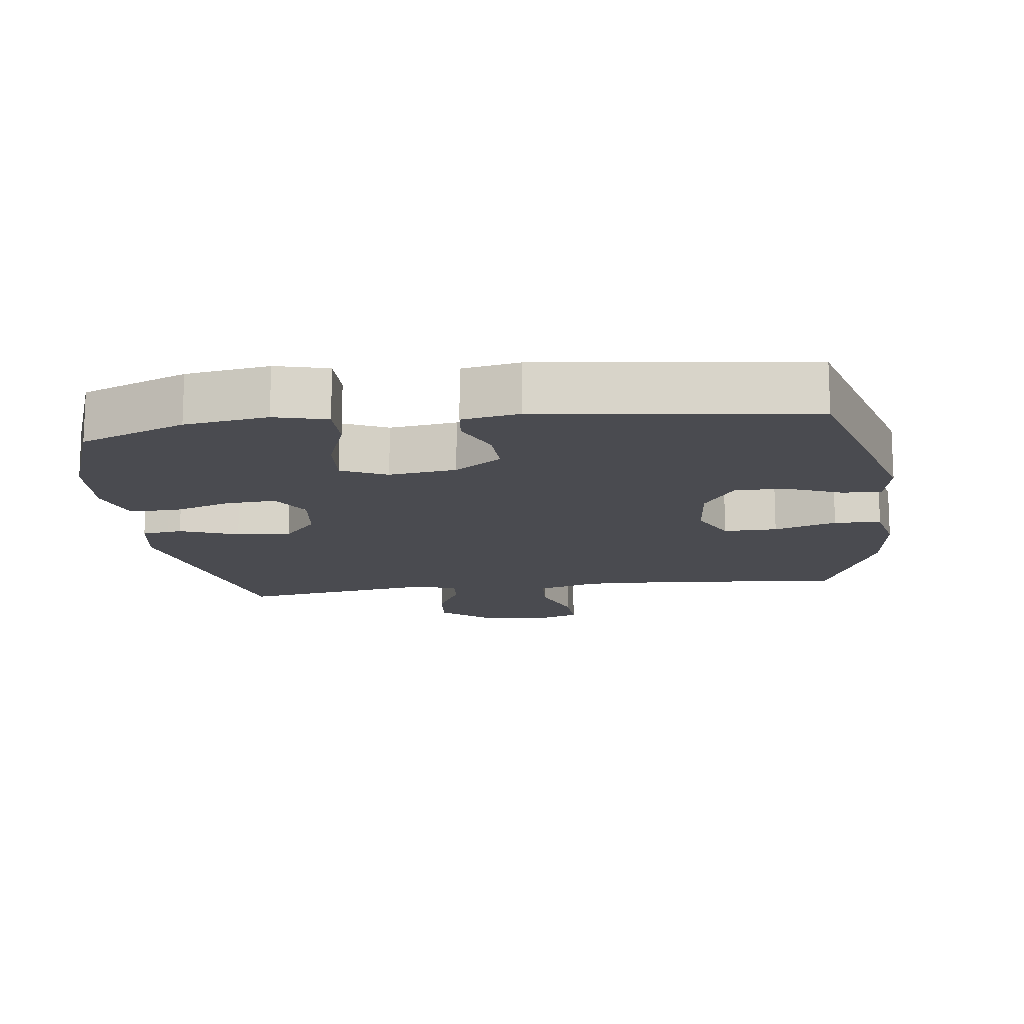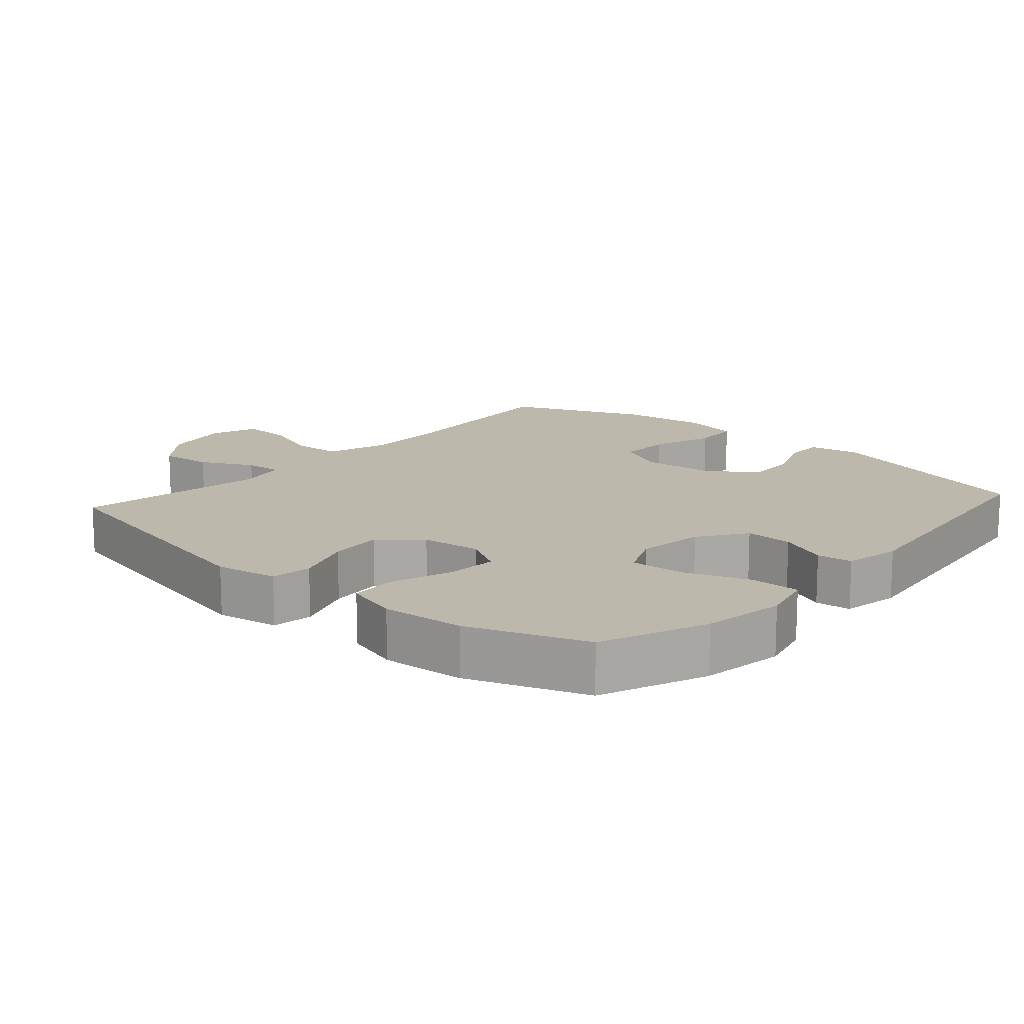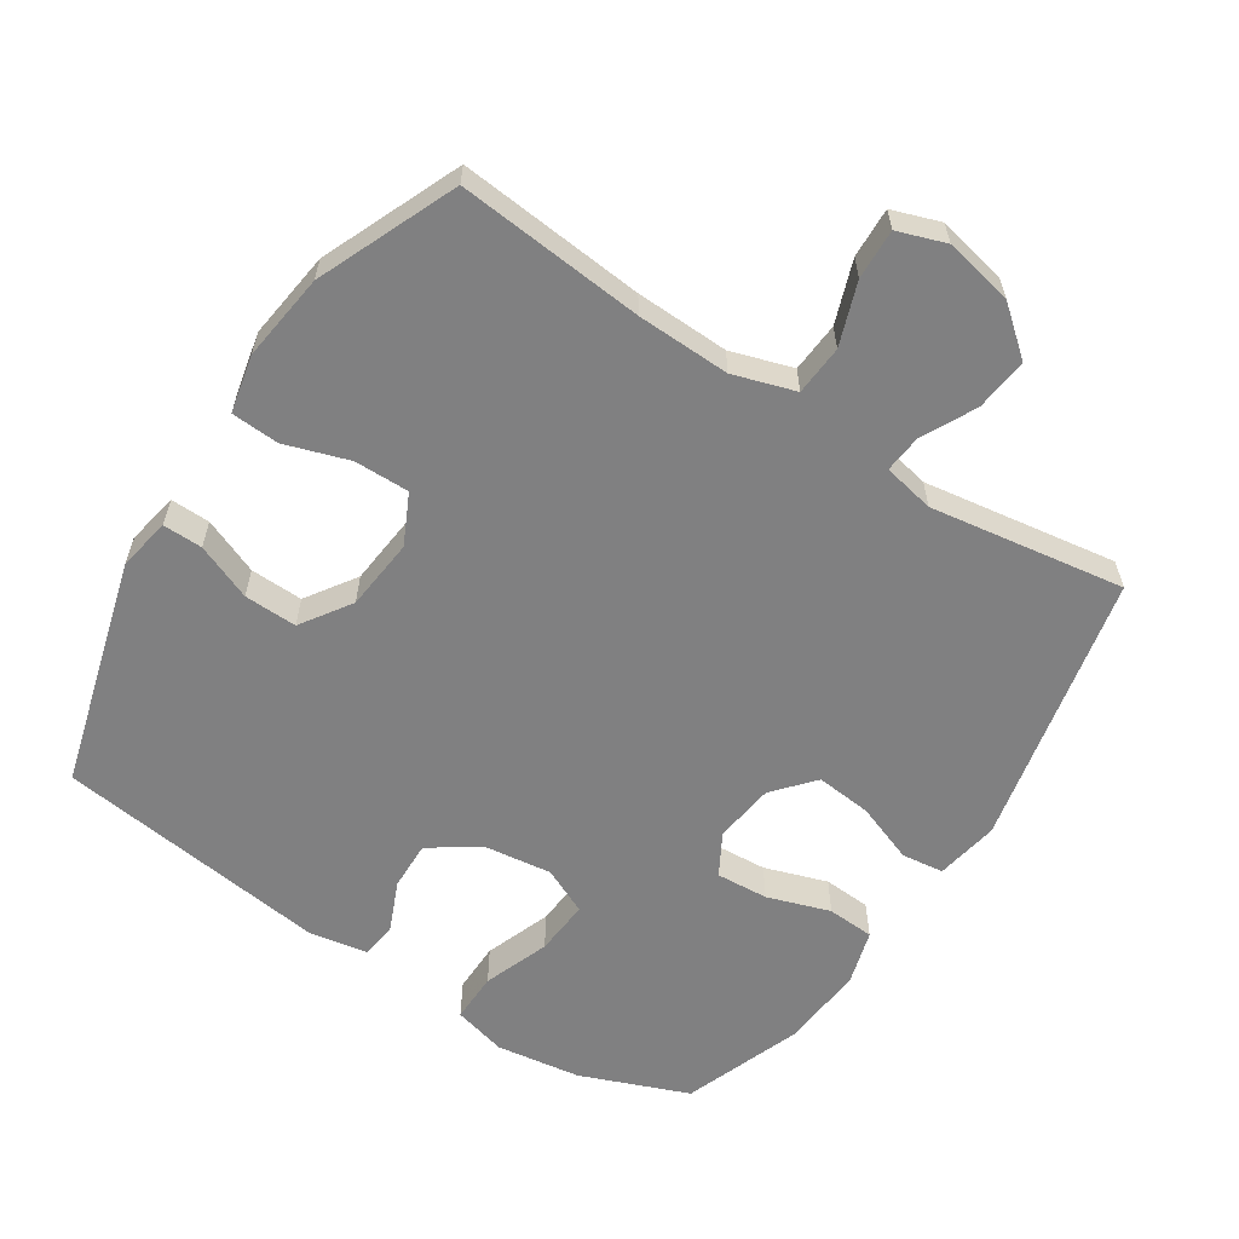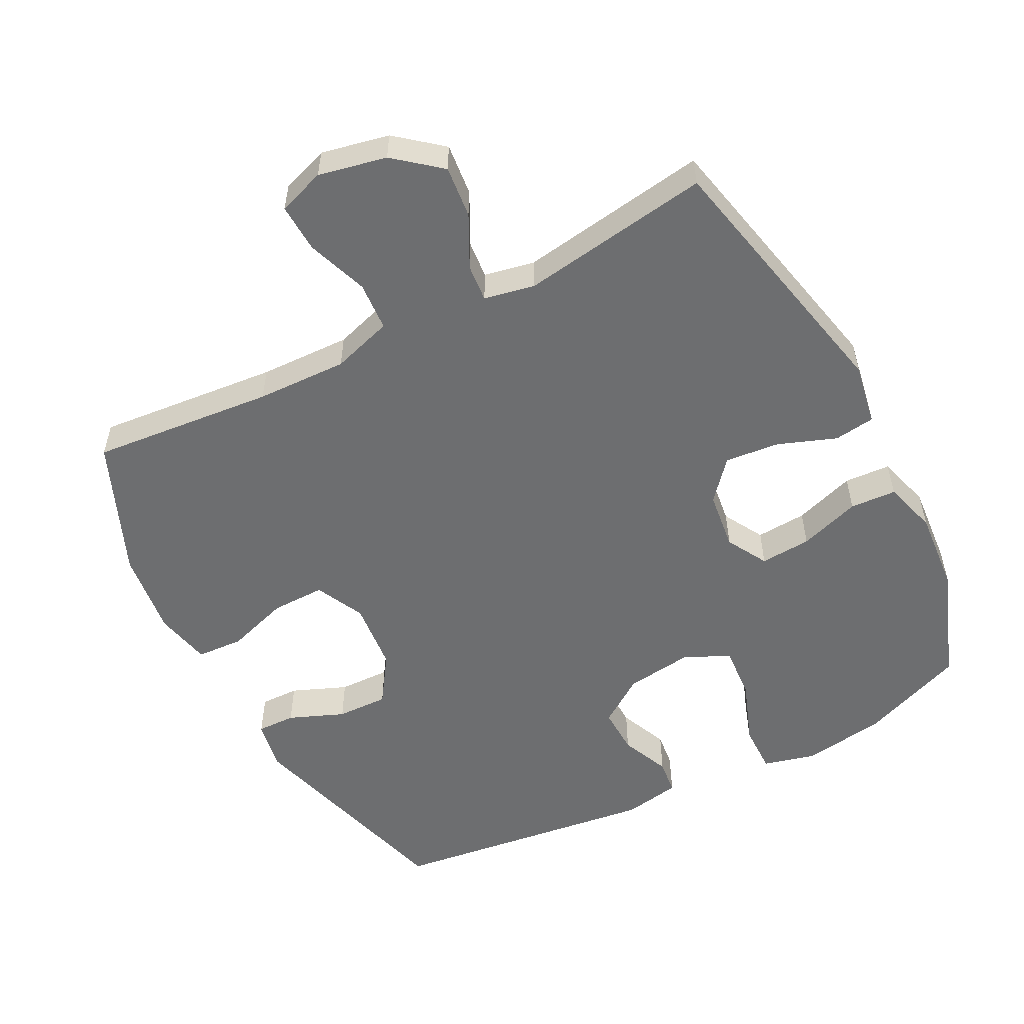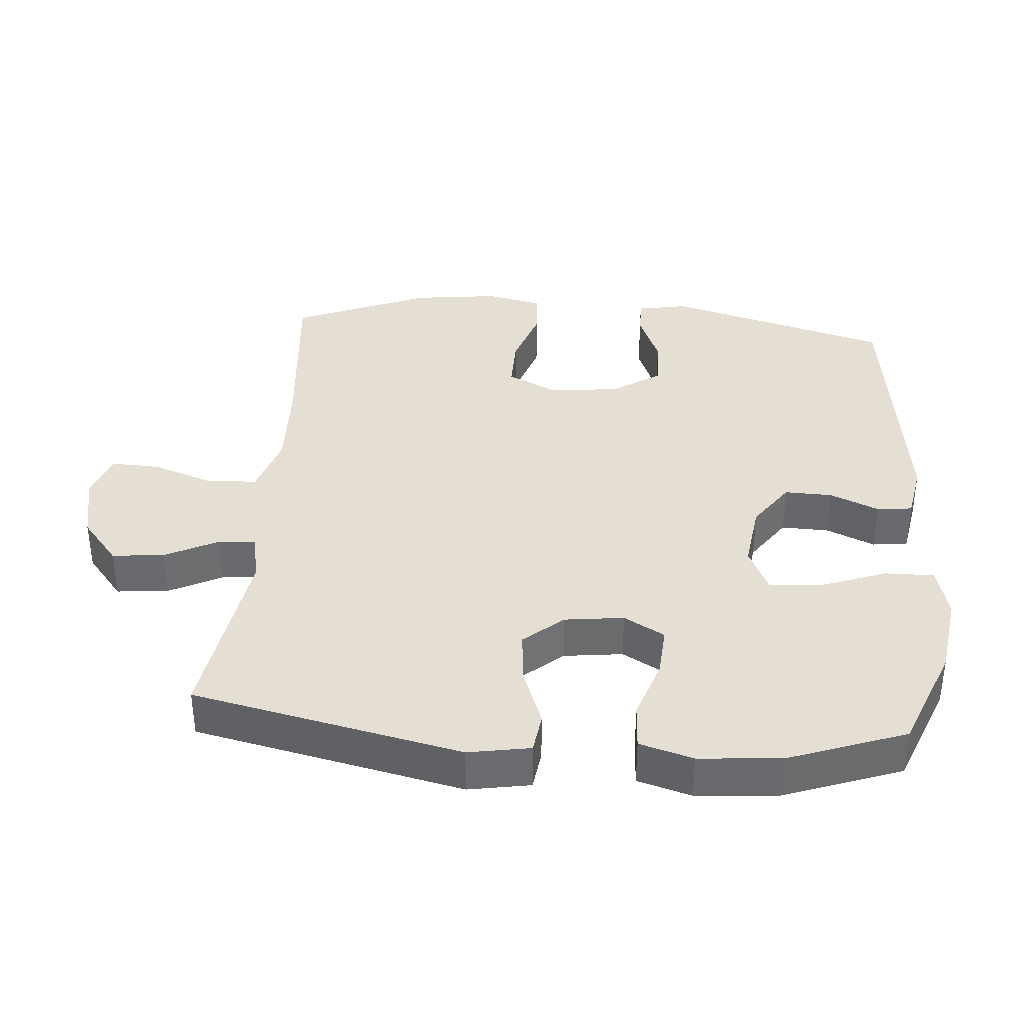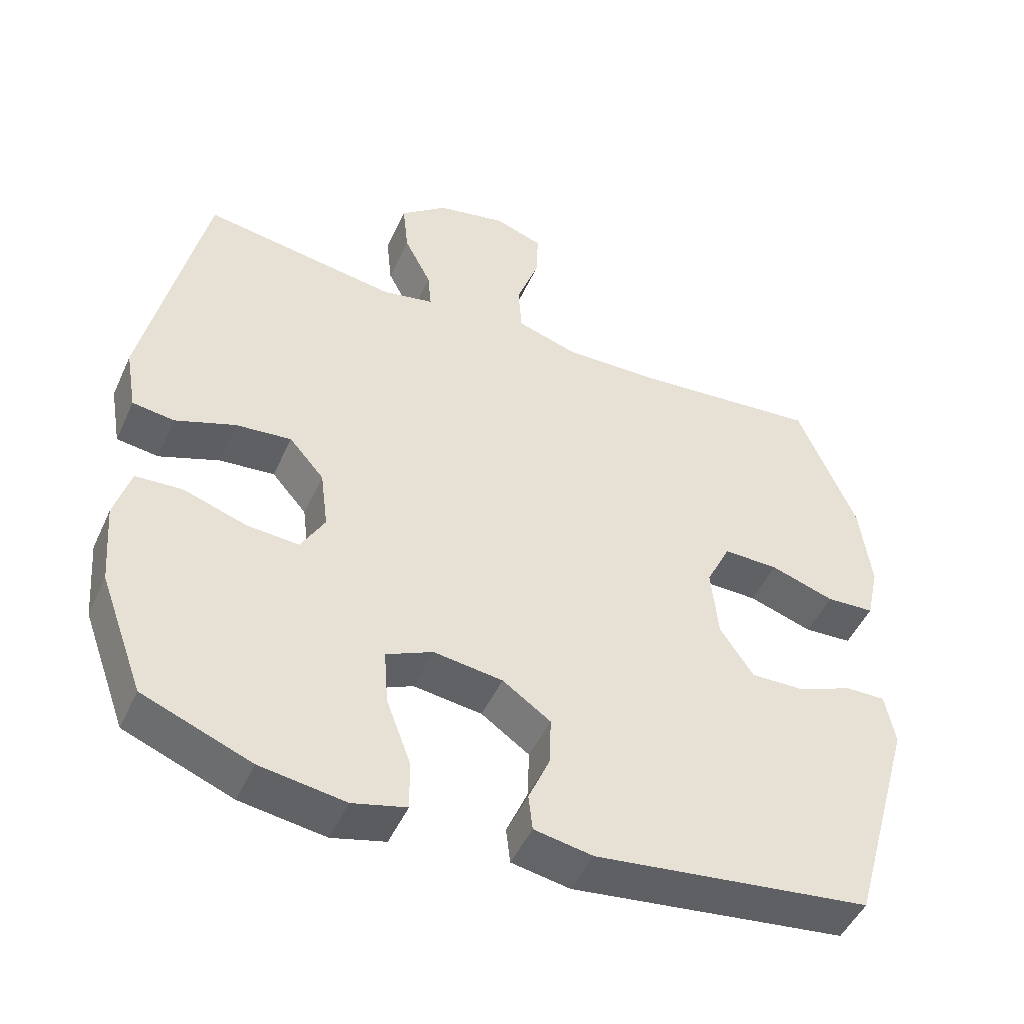
<metadata>
{"format":"obj","ext":"obj","renderer":"f3d","projection":"perspective","resolution":1024,"background":"white","views":[{"elev":-14.4,"azim":-172.5,"up":"+Y"},{"elev":14.7,"azim":131.6,"up":"+Y"},{"elev":-60.1,"azim":-33.1,"up":"+Y"},{"elev":-54.2,"azim":27.4,"up":"+Y"},{"elev":37.0,"azim":94.6,"up":"+Y"},{"elev":-48.3,"azim":156.2,"up":"+Z"}]}
</metadata>
<code>
v -0.5 0.07 0.5
v -0.231 0.07 0.475
v -0.097 0.07 0.471
v -0.008 0.07 0.499
v -0.003 0.07 0.571
v -0.035 0.07 0.661
v -0.038 0.07 0.733
v 0.031 0.07 0.757
v 0.131 0.07 0.736
v 0.198 0.07 0.681
v 0.19 0.07 0.604
v 0.151 0.07 0.527
v 0.146 0.07 0.472
v 0.22 0.07 0.457
v 0.5 0.07 0.5
v 0.586 0.07 0.105
v 0.57 0.07 0.014
v 0.51 0.07 0.006
v 0.424 0.07 0.038
v 0.344 0.07 0.046
v 0.294 0.07 -0.012
v 0.283 0.07 -0.099
v 0.317 0.07 -0.159
v 0.392 0.07 -0.154
v 0.482 0.07 -0.124
v 0.55 0.07 -0.128
v 0.573 0.07 -0.207
v 0.563 0.07 -0.328
v 0.5 0.07 -0.5
v 0.345 0.07 -0.561
v 0.223 0.07 -0.579
v 0.146 0.07 -0.559
v 0.147 0.07 -0.487
v 0.182 0.07 -0.392
v 0.188 0.07 -0.312
v 0.121 0.07 -0.281
v 0.022 0.07 -0.294
v -0.047 0.07 -0.342
v -0.045 0.07 -0.412
v -0.014 0.07 -0.484
v -0.02 0.07 -0.536
v -0.104 0.07 -0.551
v -0.5 0.07 -0.5
v -0.593 0.07 -0.17
v -0.579 0.07 -0.095
v -0.522 0.07 -0.096
v -0.441 0.07 -0.129
v -0.365 0.07 -0.131
v -0.317 0.07 -0.059
v -0.307 0.07 0.045
v -0.342 0.07 0.117
v -0.421 0.07 0.116
v -0.513 0.07 0.086
v -0.582 0.07 0.09
v -0.6 0.07 0.173
v -0.584 0.07 0.3
v -0.5 0 0.5
v -0.231 0 0.475
v -0.097 0 0.471
v -0.008 0 0.499
v -0.003 0 0.571
v -0.035 0 0.661
v -0.038 0 0.733
v 0.031 0 0.757
v 0.131 0 0.736
v 0.198 0 0.681
v 0.19 0 0.604
v 0.151 0 0.527
v 0.146 0 0.472
v 0.22 0 0.457
v 0.5 0 0.5
v 0.586 0 0.105
v 0.57 0 0.014
v 0.51 0 0.006
v 0.424 0 0.038
v 0.344 0 0.046
v 0.294 0 -0.012
v 0.283 0 -0.099
v 0.317 0 -0.159
v 0.392 0 -0.154
v 0.482 0 -0.124
v 0.55 0 -0.128
v 0.573 0 -0.207
v 0.563 0 -0.328
v 0.5 0 -0.5
v 0.345 0 -0.561
v 0.223 0 -0.579
v 0.146 0 -0.559
v 0.147 0 -0.487
v 0.182 0 -0.392
v 0.188 0 -0.312
v 0.121 0 -0.281
v 0.022 0 -0.294
v -0.047 0 -0.342
v -0.045 0 -0.412
v -0.014 0 -0.484
v -0.02 0 -0.536
v -0.104 0 -0.551
v -0.5 0 -0.5
v -0.593 0 -0.17
v -0.579 0 -0.095
v -0.522 0 -0.096
v -0.441 0 -0.129
v -0.365 0 -0.131
v -0.317 0 -0.059
v -0.307 0 0.045
v -0.342 0 0.117
v -0.421 0 0.116
v -0.513 0 0.086
v -0.582 0 0.09
v -0.6 0 0.173
v -0.584 0 0.3
f 56 1 2
f 55 56 2
f 54 55 2
f 53 54 2
f 52 53 2
f 51 52 2 3
f 50 51 3 4
f 49 50 4
f 45 46 47
f 44 45 47
f 43 44 47
f 42 43 47
f 41 42 47
f 40 41 47
f 39 40 47
f 38 39 47 48
f 37 38 48 49
f 32 33 34
f 31 32 34
f 30 31 34
f 29 30 34
f 28 29 34
f 27 28 34
f 26 27 34
f 25 26 34
f 24 25 34
f 23 24 34 35
f 22 23 35 36
f 17 18 19
f 16 17 19
f 15 16 19
f 14 15 19
f 13 14 19 20
f 10 11 12
f 9 10 12
f 8 9 12
f 7 8 12
f 6 7 12
f 5 6 12
f 4 5 12 13
f 49 4 13
f 37 49 13
f 36 37 13
f 22 36 13
f 21 22 13
f 13 20 21
f 58 57 112
f 58 112 111
f 58 111 110
f 58 110 109
f 58 109 108
f 59 58 108 107
f 60 59 107 106
f 60 106 105
f 103 102 101
f 103 101 100
f 103 100 99
f 103 99 98
f 103 98 97
f 103 97 96
f 103 96 95
f 104 103 95 94
f 105 104 94 93
f 90 89 88
f 90 88 87
f 90 87 86
f 90 86 85
f 90 85 84
f 90 84 83
f 90 83 82
f 90 82 81
f 90 81 80
f 91 90 80 79
f 92 91 79 78
f 75 74 73
f 75 73 72
f 75 72 71
f 75 71 70
f 76 75 70 69
f 68 67 66
f 68 66 65
f 68 65 64
f 68 64 63
f 68 63 62
f 68 62 61
f 69 68 61 60
f 69 60 105
f 69 105 93
f 69 93 92
f 69 92 78
f 69 78 77
f 77 76 69
f 1 57 58 2
f 2 58 59 3
f 3 59 60 4
f 4 60 61 5
f 5 61 62 6
f 6 62 63 7
f 7 63 64 8
f 8 64 65 9
f 9 65 66 10
f 10 66 67 11
f 11 67 68 12
f 12 68 69 13
f 13 69 70 14
f 14 70 71 15
f 15 71 72 16
f 16 72 73 17
f 17 73 74 18
f 18 74 75 19
f 19 75 76 20
f 20 76 77 21
f 21 77 78 22
f 22 78 79 23
f 23 79 80 24
f 24 80 81 25
f 25 81 82 26
f 26 82 83 27
f 27 83 84 28
f 28 84 85 29
f 29 85 86 30
f 30 86 87 31
f 31 87 88 32
f 32 88 89 33
f 33 89 90 34
f 34 90 91 35
f 35 91 92 36
f 36 92 93 37
f 37 93 94 38
f 38 94 95 39
f 39 95 96 40
f 40 96 97 41
f 41 97 98 42
f 42 98 99 43
f 43 99 100 44
f 44 100 101 45
f 45 101 102 46
f 46 102 103 47
f 47 103 104 48
f 48 104 105 49
f 49 105 106 50
f 50 106 107 51
f 51 107 108 52
f 52 108 109 53
f 53 109 110 54
f 54 110 111 55
f 55 111 112 56
f 56 112 57 1

</code>
